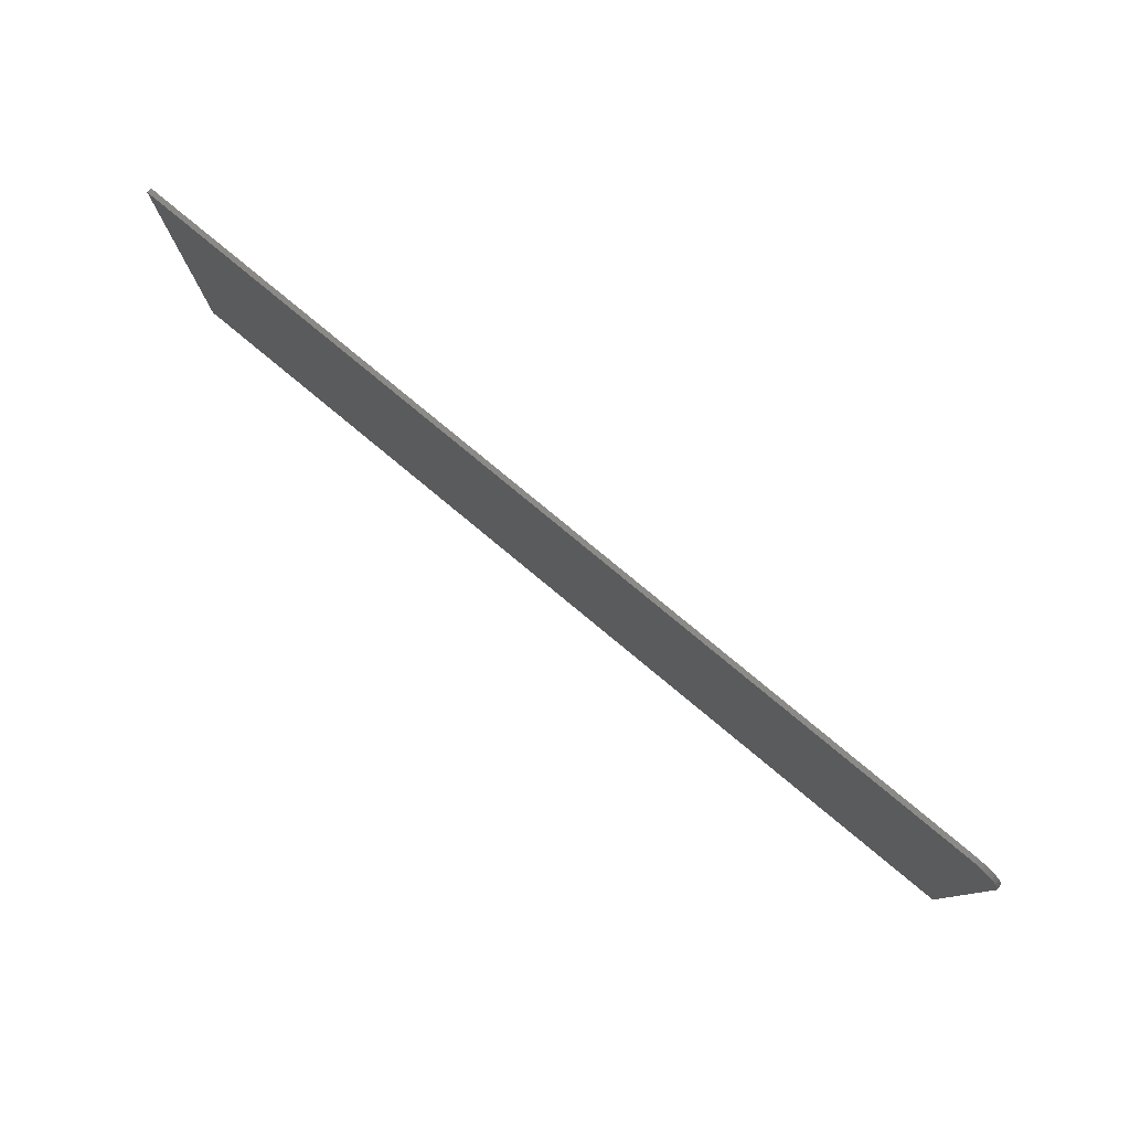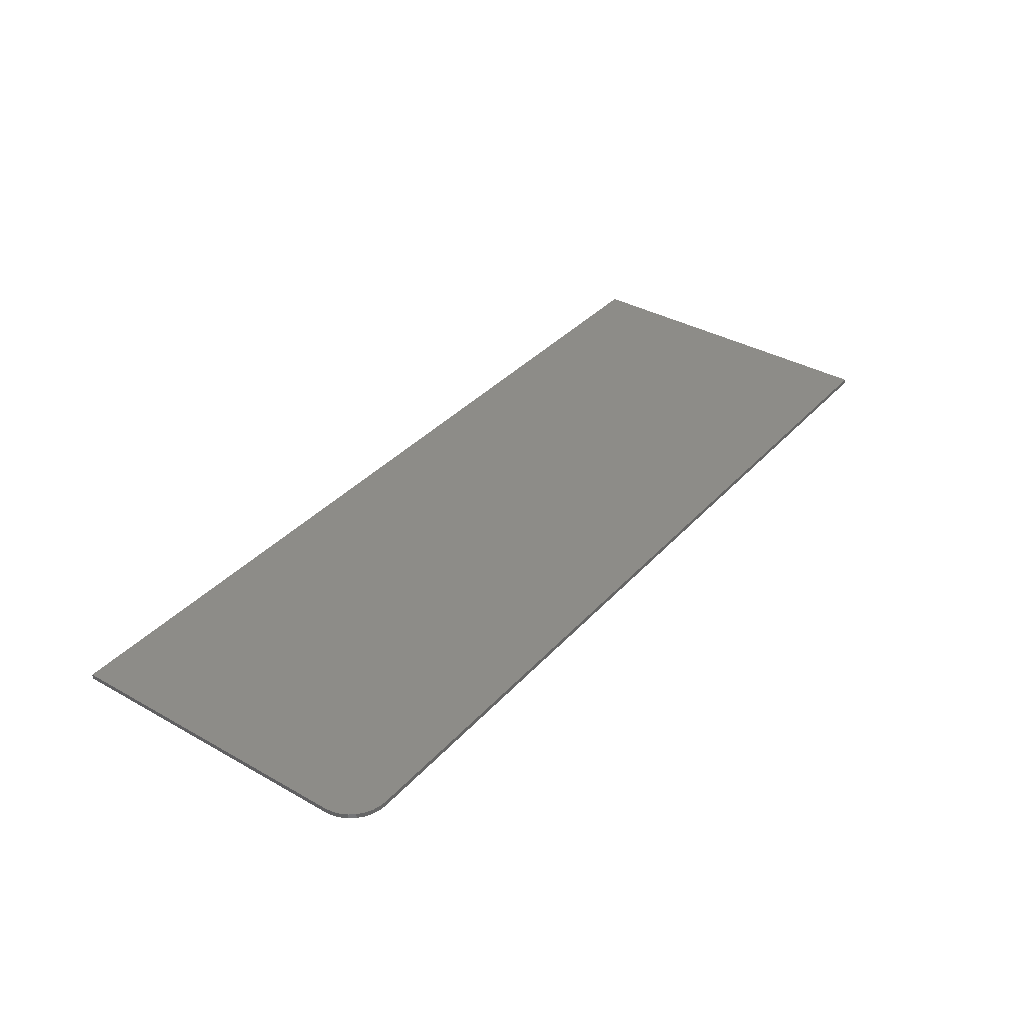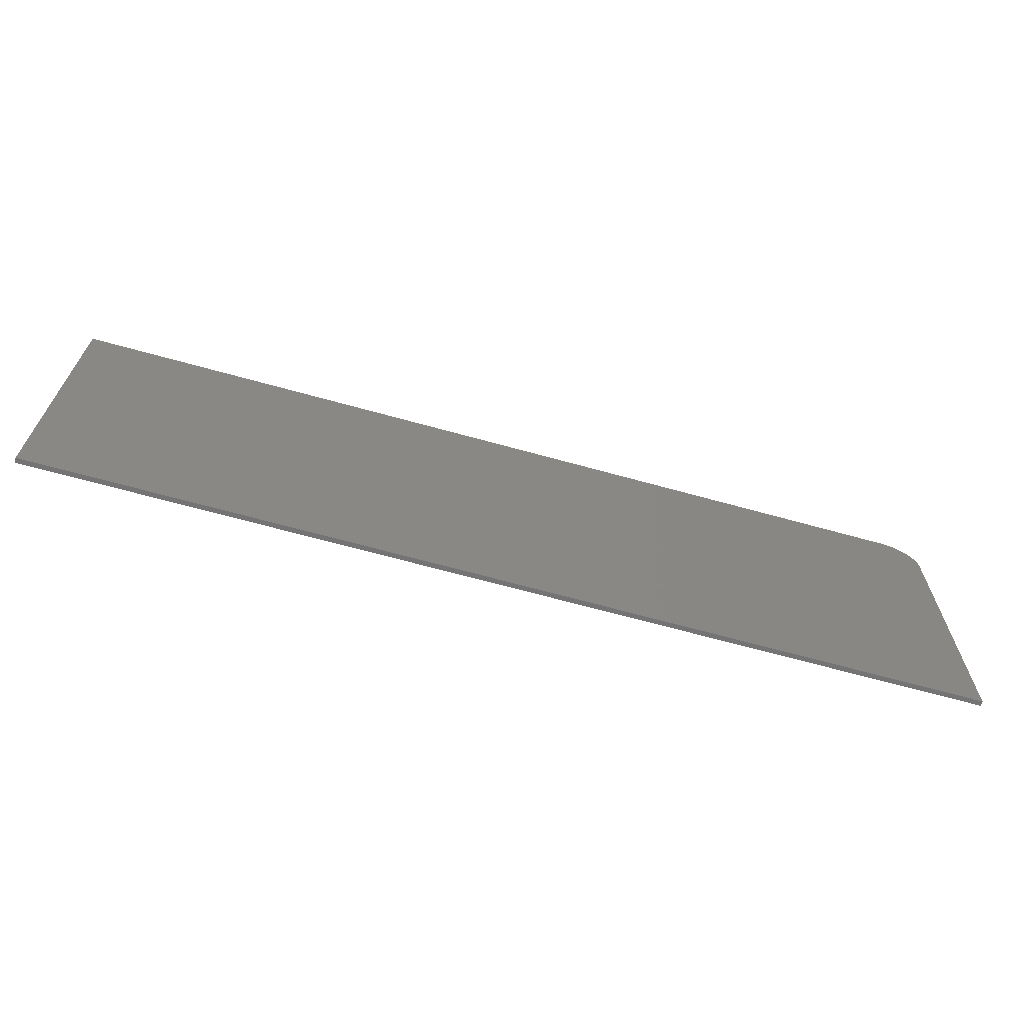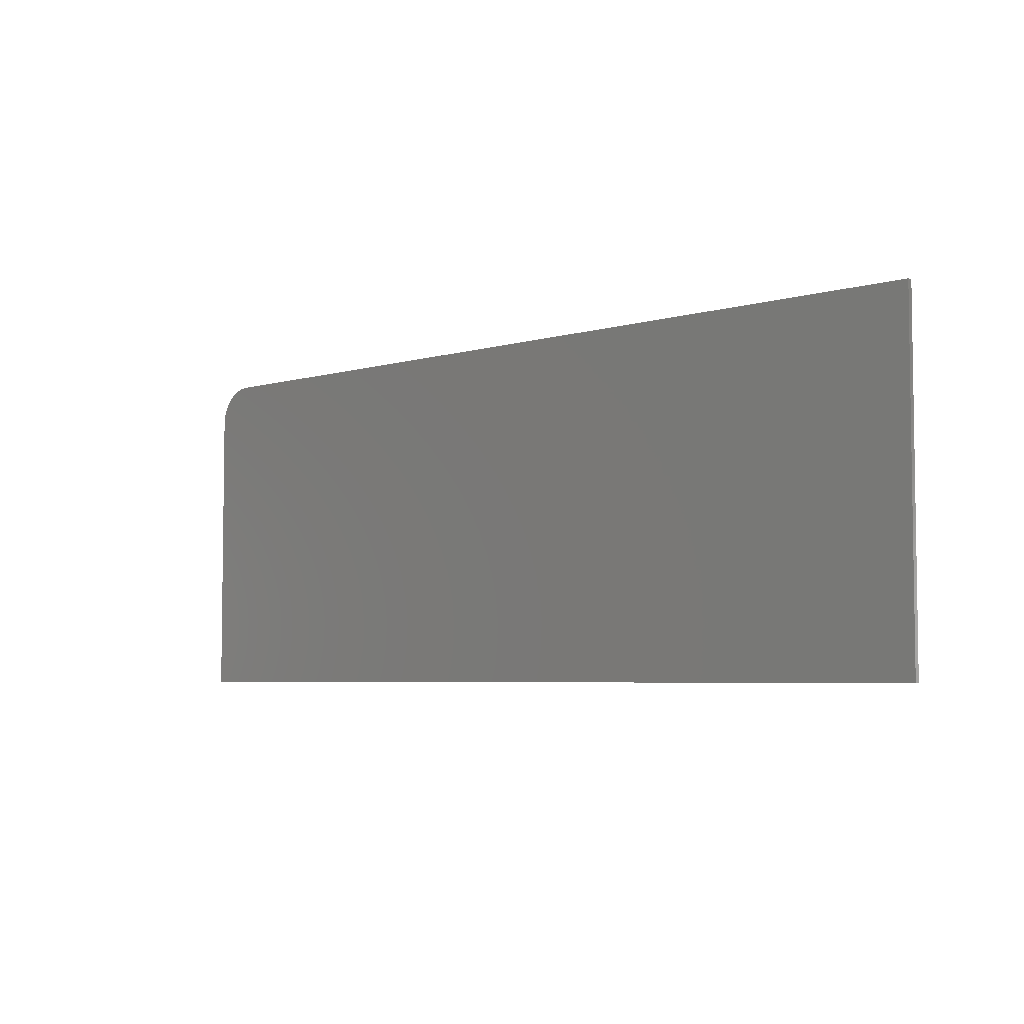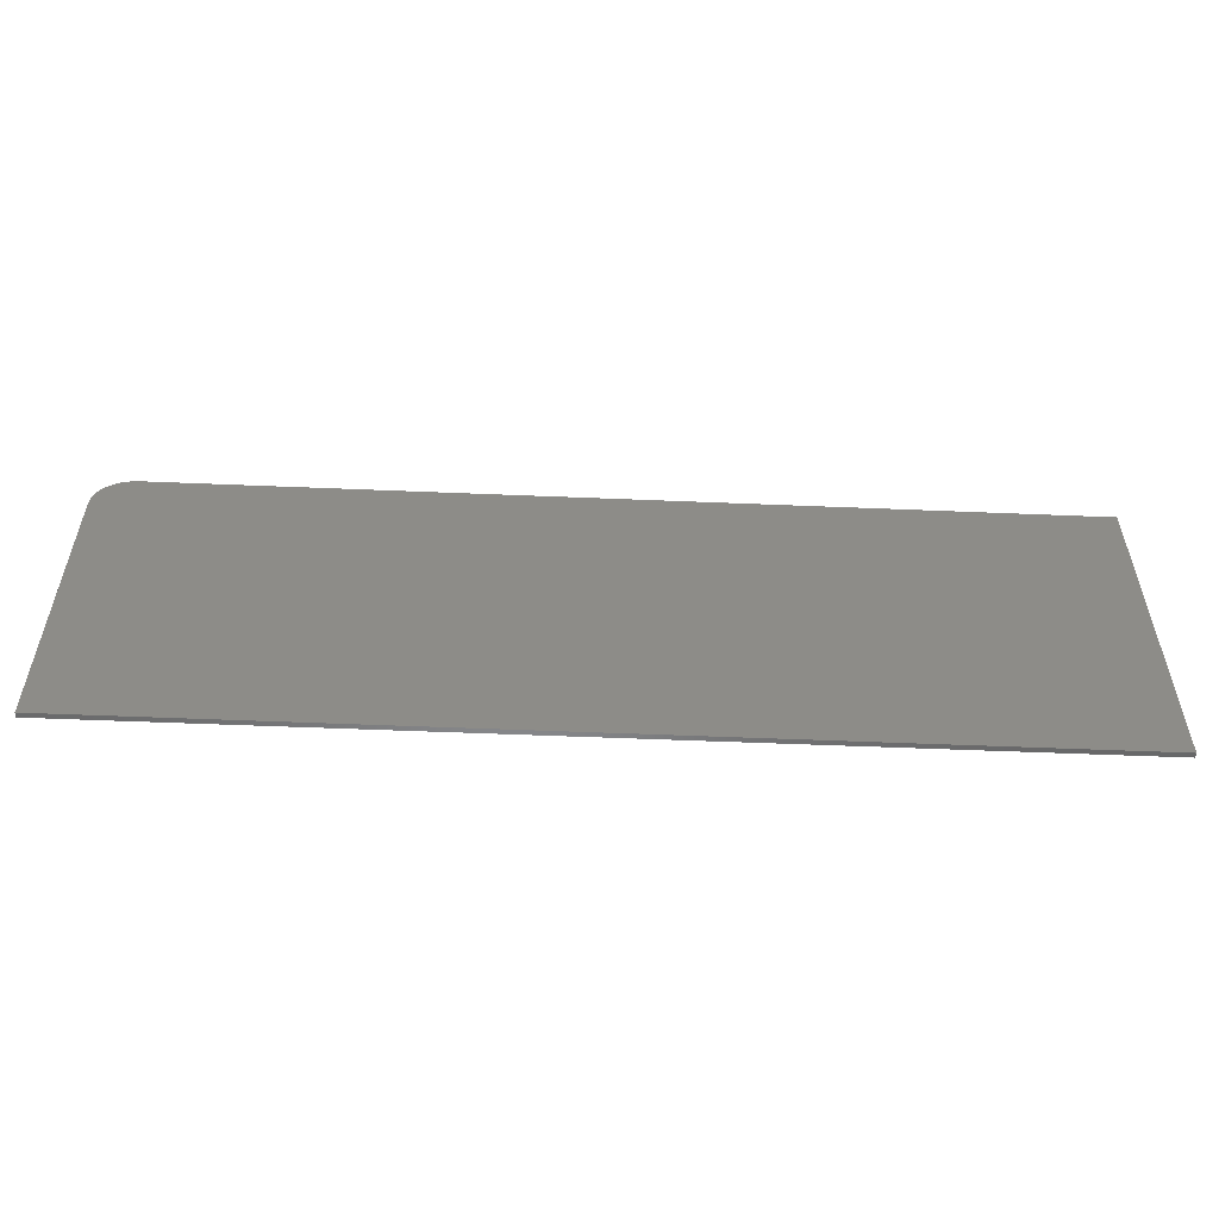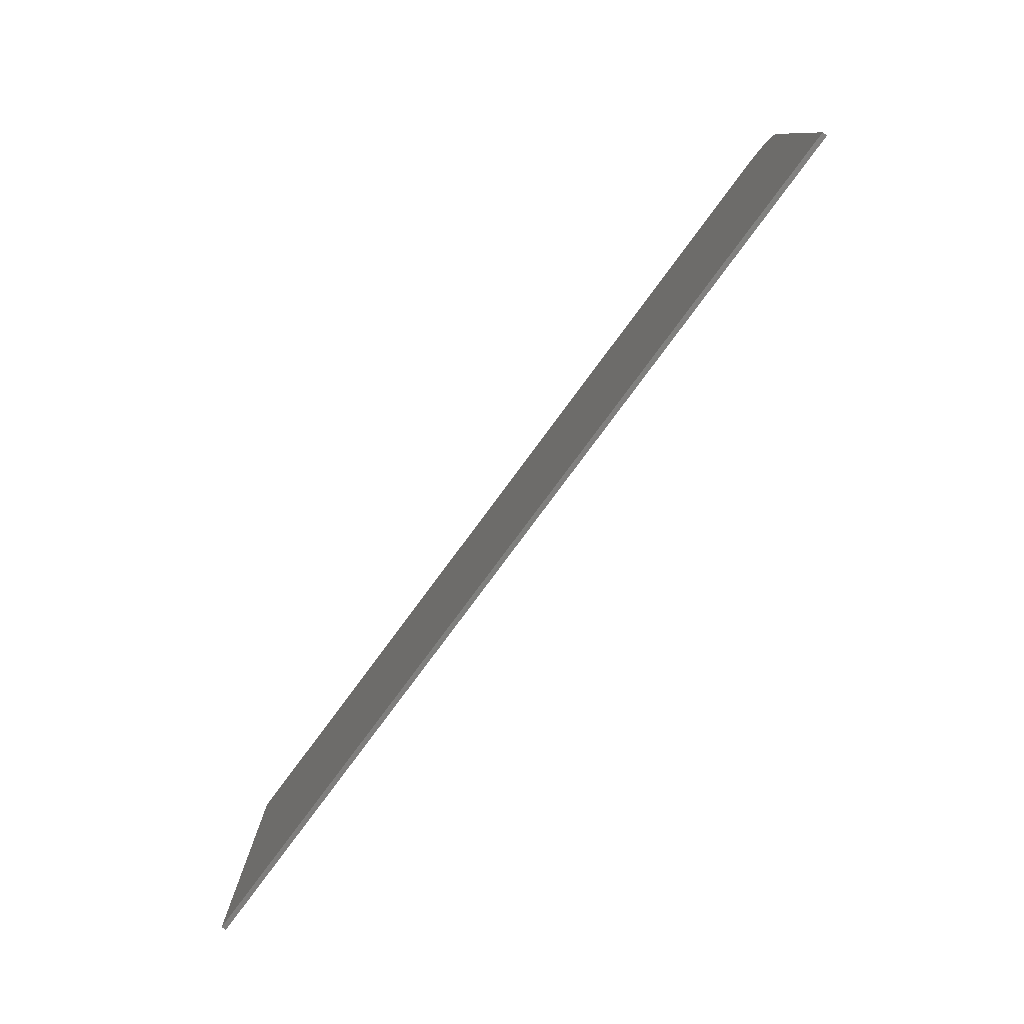
<metadata>
{"format":"stl","ext":"stl","renderer":"f3d","projection":"perspective","resolution":1024,"background":"white","views":[{"elev":79.4,"azim":39.6,"up":"+Y"},{"elev":36.4,"azim":126.3,"up":"+Z"},{"elev":-66.6,"azim":-15.6,"up":"+Y"},{"elev":-5.0,"azim":-136.7,"up":"+Y"},{"elev":-54.7,"azim":177.5,"up":"+Y"},{"elev":-79.0,"azim":53.5,"up":"+Y"}]}
</metadata>
<code>
# stl→obj: 24 verts, 44 faces
v -0.75 0.2714 0.007812
v -0.75 -0.2812 0.007812
v 0.75 -0.2812 0.007812
v 0.75 0.2089 0.007812
v 0.7488 0.2211 0.007812
v 0.7452 0.2328 0.007812
v 0.7395 0.2436 0.007812
v 0.7317 0.2531 0.007812
v 0.7222 0.2608 0.007812
v 0.7114 0.2666 0.007812
v 0.6997 0.2702 0.007812
v 0.6875 0.2714 0.007812
v -0.75 0.2714 0
v 0.6875 0.2714 0
v 0.6997 0.2702 0
v 0.7114 0.2666 0
v 0.7222 0.2608 0
v 0.7317 0.2531 0
v 0.7395 0.2436 0
v 0.7452 0.2328 0
v 0.7488 0.2211 0
v 0.75 0.2089 0
v 0.75 -0.2812 0
v -0.75 -0.2812 0
f 1 2 3
f 1 3 4
f 1 4 5
f 1 5 6
f 1 6 7
f 1 7 8
f 1 8 9
f 1 9 10
f 1 10 11
f 1 11 12
f 13 14 15
f 13 15 16
f 13 16 17
f 13 17 18
f 13 18 19
f 13 19 20
f 13 20 21
f 13 21 22
f 13 22 23
f 13 23 24
f 12 14 1
f 1 14 13
f 3 23 4
f 4 23 22
f 14 12 15
f 15 12 11
f 15 11 16
f 16 11 10
f 16 10 17
f 17 10 9
f 17 9 18
f 18 9 8
f 18 8 19
f 19 8 7
f 19 7 20
f 20 7 6
f 20 6 21
f 21 6 5
f 21 5 22
f 22 5 4
f 1 13 2
f 2 13 24
f 2 24 3
f 3 24 23

</code>
